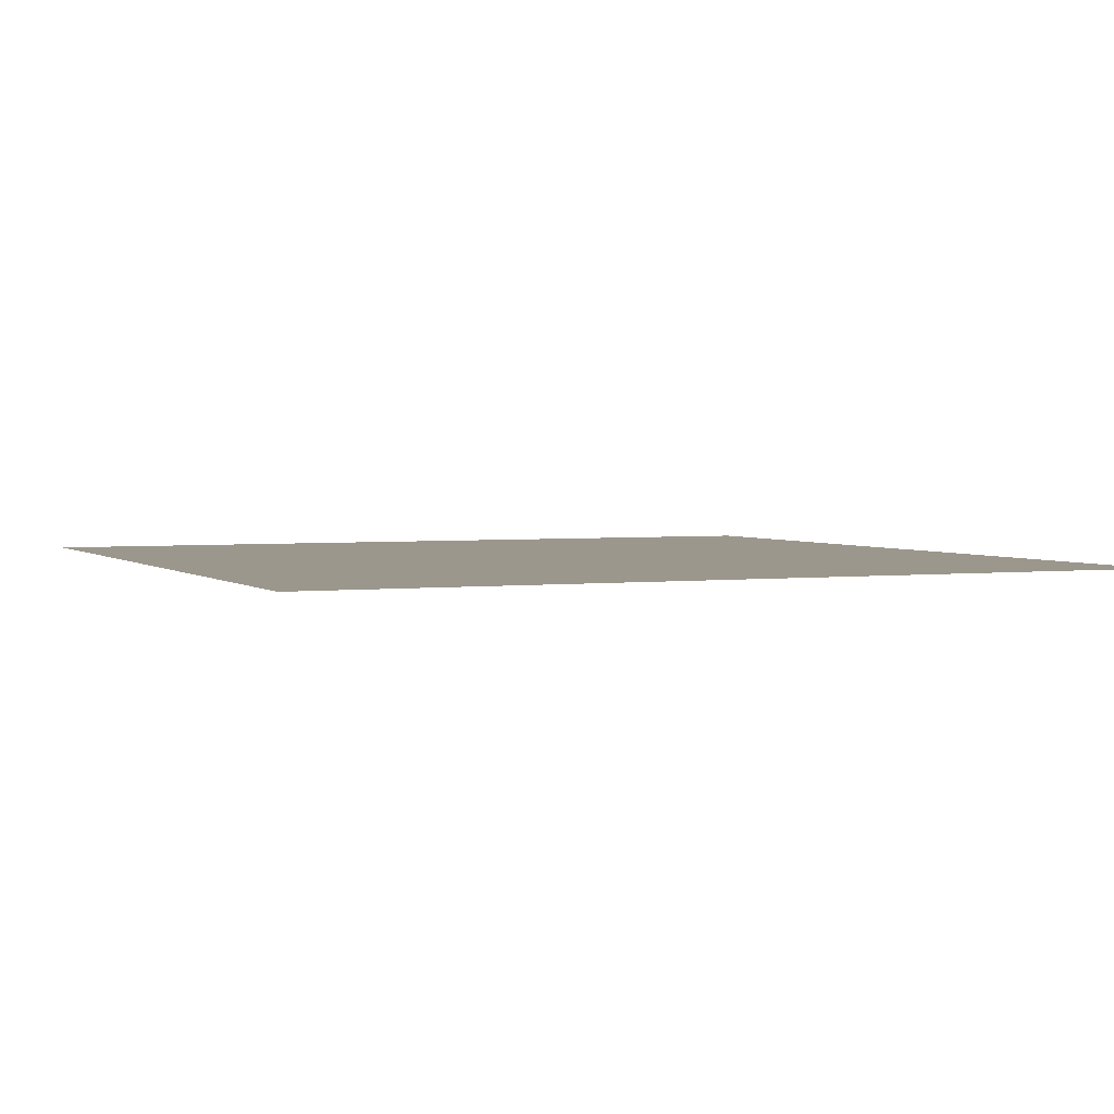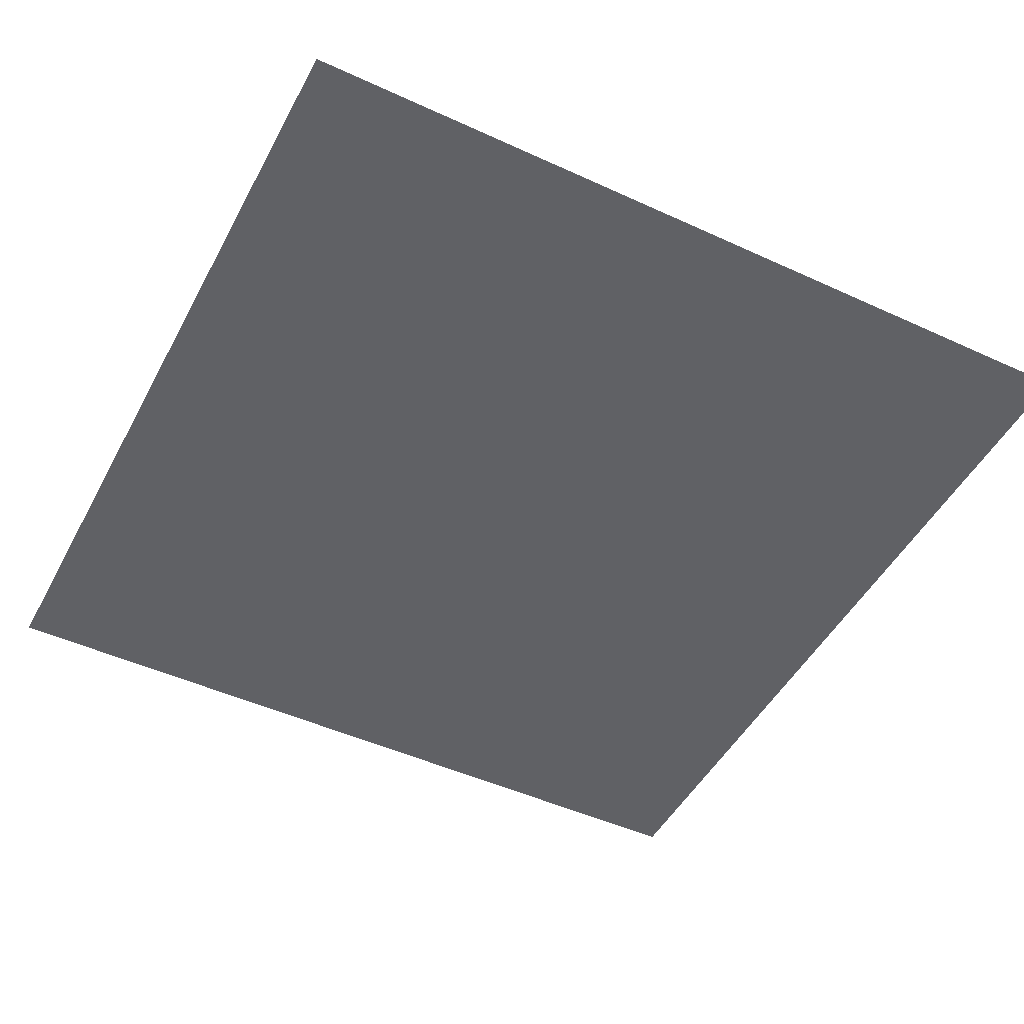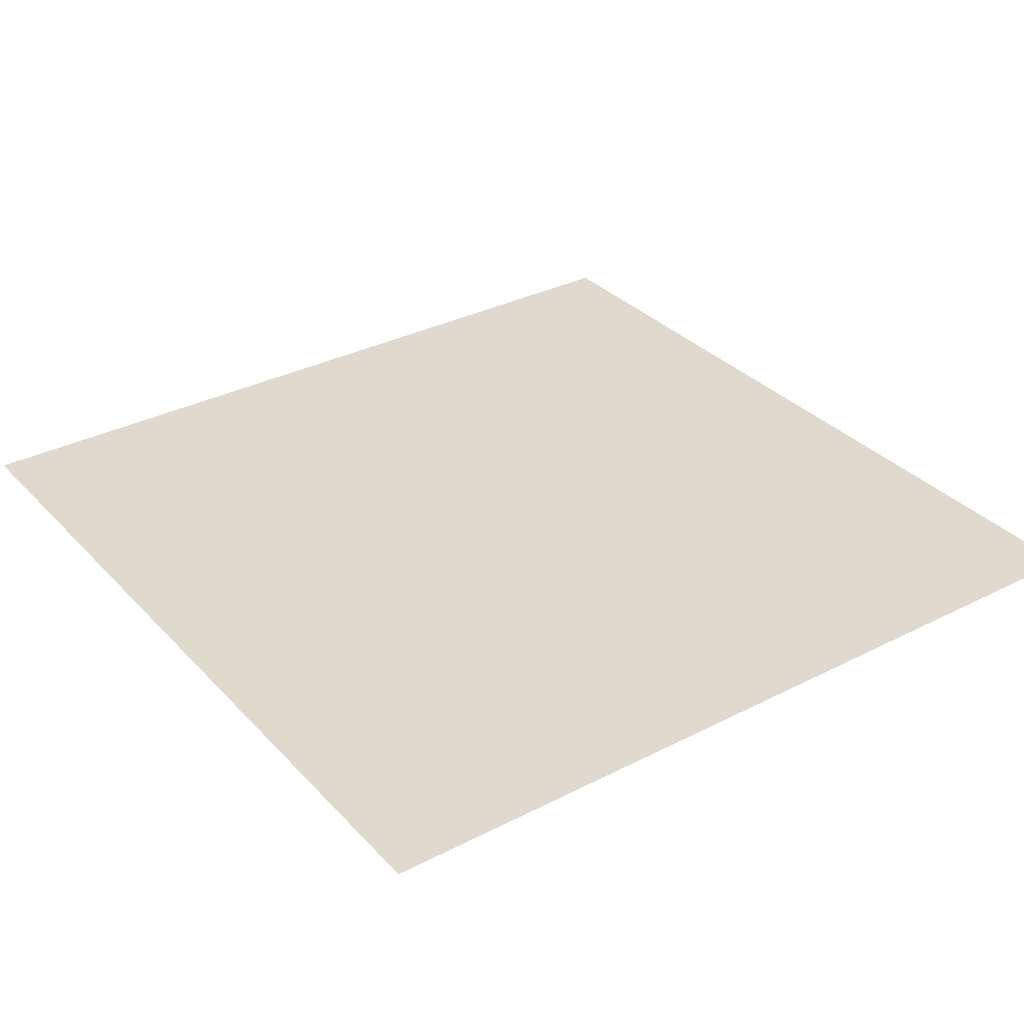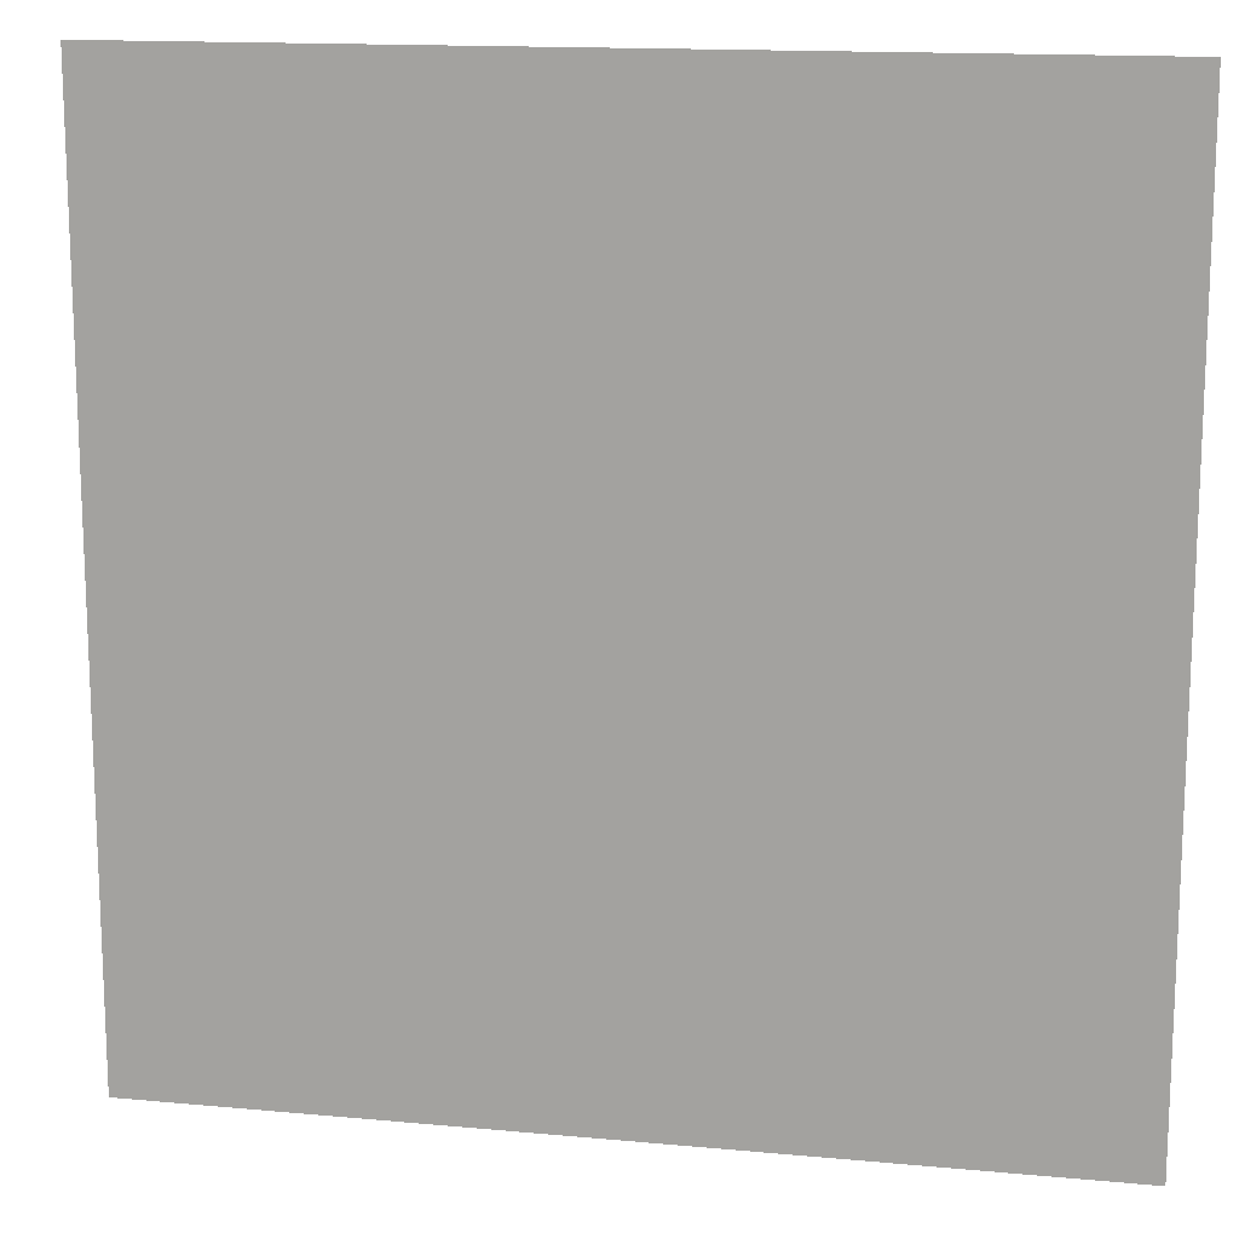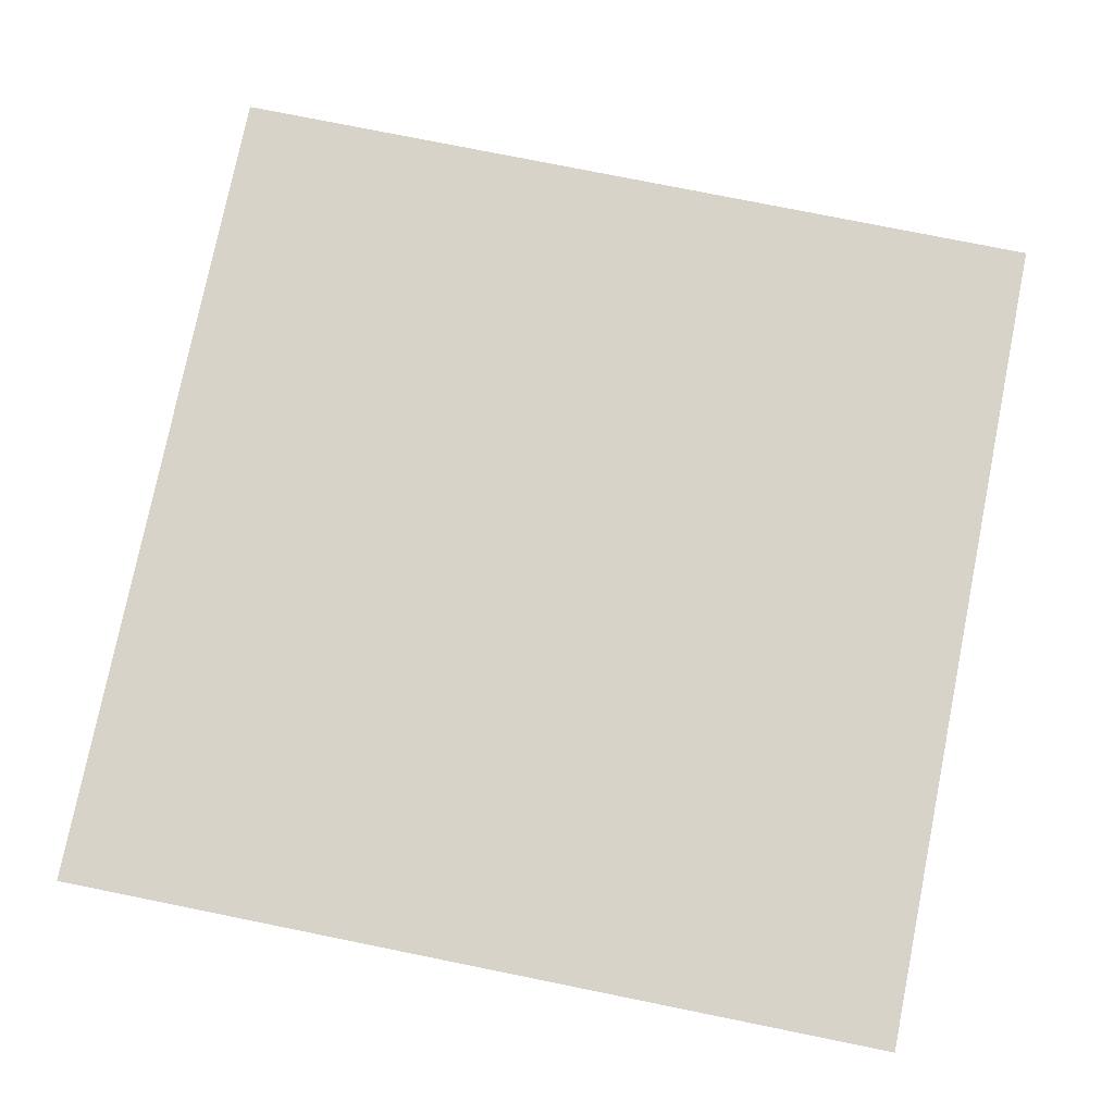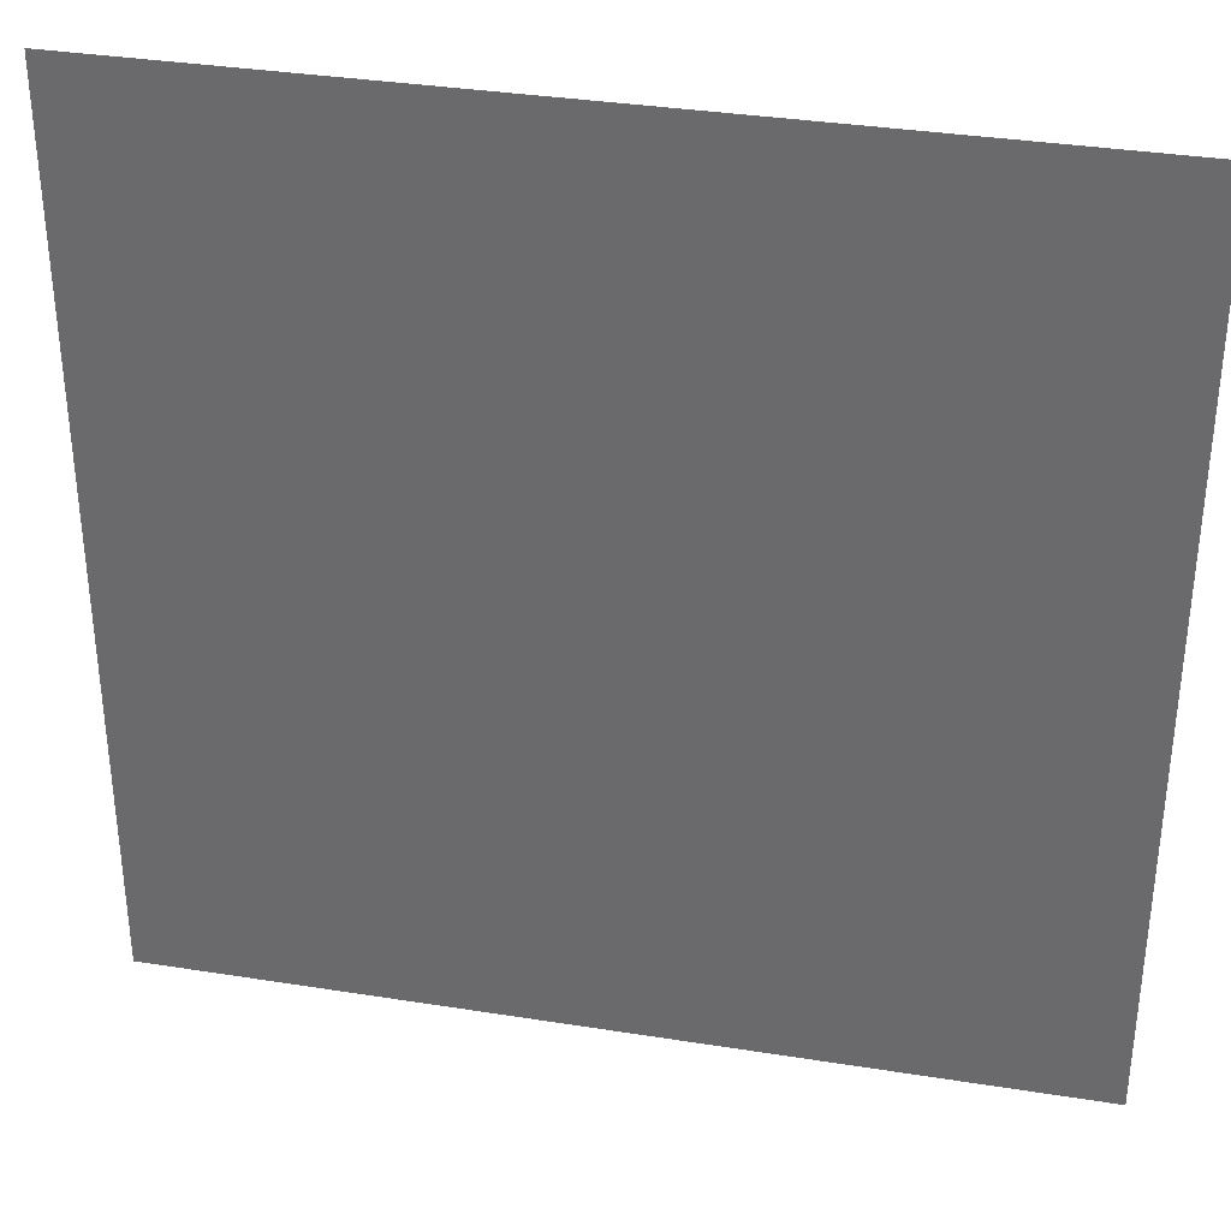
<metadata>
{"format":"obj","ext":"obj","renderer":"f3d","projection":"perspective","resolution":1024,"background":"white","views":[{"elev":2.8,"azim":-23.6,"up":"+Z"},{"elev":-48.1,"azim":152.8,"up":"+Z"},{"elev":32.7,"azim":-35.4,"up":"+Z"},{"elev":14.7,"azim":-168.6,"up":"+Y"},{"elev":77.1,"azim":-168.6,"up":"+Z"},{"elev":34.9,"azim":-168.0,"up":"+Y"}]}
</metadata>
<code>
v -15 -1 0
v -16 -1 0
v -16 0 0
v -15 0 0
v -14 -1 0
v -14 0 0
v -13 -1 0
v -13 0 0
v -12 -1 0
v -12 0 0
v -11 -1 0
v -11 0 0
v -10 -1 0
v -10 0 0
v -5 -1 0
v -6 -1 0
v -6 0 0
v -5 0 0
v -4 -1 0
v -4 0 0
v -3 -1 0
v -3 0 0
v -2 -1 0
v -2 0 0
v -1 -1 0
v -1 0 0
v 0 -1 0
v 0 0 0
v -15 -2 0
v -16 -2 0
v -14 -2 0
v -13 -2 0
v -12 -2 0
v -11 -2 0
v -10 -2 0
v -5 -2 0
v -6 -2 0
v -4 -2 0
v -3 -2 0
v -2 -2 0
v -1 -2 0
v 0 -2 0
v -15 -3 0
v -16 -3 0
v -14 -3 0
v -13 -3 0
v -12 -3 0
v -11 -3 0
v -10 -3 0
v -5 -3 0
v -6 -3 0
v -4 -3 0
v -3 -3 0
v -2 -3 0
v -1 -3 0
v 0 -3 0
v -15 -4 0
v -16 -4 0
v -14 -4 0
v -13 -4 0
v -12 -4 0
v -11 -4 0
v -10 -4 0
v -5 -4 0
v -6 -4 0
v -4 -4 0
v -3 -4 0
v -2 -4 0
v -1 -4 0
v 0 -4 0
v -15 -5 0
v -16 -5 0
v -14 -5 0
v -13 -5 0
v -12 -5 0
v -11 -5 0
v -10 -5 0
v -5 -5 0
v -6 -5 0
v -4 -5 0
v -3 -5 0
v -2 -5 0
v -1 -5 0
v 0 -5 0
v -15 -6 0
v -16 -6 0
v -14 -6 0
v -13 -6 0
v -12 -6 0
v -11 -6 0
v -5 -6 0
v -6 -6 0
v -4 -6 0
v -3 -6 0
v -2 -6 0
v -1 -6 0
v 0 -6 0
v -5 -7 0
v -6 -7 0
v -4 -7 0
v -3 -7 0
v -2 -7 0
v -1 -7 0
v 0 -7 0
v -5 -8 0
v -6 -8 0
v -4 -8 0
v -3 -8 0
v -2 -8 0
v -1 -8 0
v 0 -8 0
v -5 -9 0
v -6 -9 0
v -4 -9 0
v -3 -9 0
v -2 -9 0
v -1 -9 0
v 0 -9 0
v -5 -10 0
v -6 -10 0
v -4 -10 0
v -3 -10 0
v -2 -10 0
v -1 -10 0
v 0 -10 0
v -15 -11 0
v -16 -11 0
v -16 -10 0
v -15 -10 0
v -14 -11 0
v -14 -10 0
v -13 -11 0
v -13 -10 0
v -12 -11 0
v -12 -10 0
v -11 -11 0
v -11 -10 0
v -5 -11 0
v -6 -11 0
v -4 -11 0
v -3 -11 0
v -2 -11 0
v -1 -11 0
v 0 -11 0
v -15 -12 0
v -16 -12 0
v -14 -12 0
v -13 -12 0
v -12 -12 0
v -11 -12 0
v -10 -12 0
v -10 -11 0
v -5 -12 0
v -6 -12 0
v -4 -12 0
v -3 -12 0
v -2 -12 0
v -1 -12 0
v 0 -12 0
v -15 -13 0
v -16 -13 0
v -14 -13 0
v -13 -13 0
v -12 -13 0
v -11 -13 0
v -10 -13 0
v -5 -13 0
v -6 -13 0
v -4 -13 0
v -3 -13 0
v -2 -13 0
v -1 -13 0
v 0 -13 0
v -15 -14 0
v -16 -14 0
v -14 -14 0
v -13 -14 0
v -12 -14 0
v -11 -14 0
v -10 -14 0
v -5 -14 0
v -6 -14 0
v -4 -14 0
v -3 -14 0
v -2 -14 0
v -1 -14 0
v 0 -14 0
v -15 -15 0
v -16 -15 0
v -14 -15 0
v -13 -15 0
v -12 -15 0
v -11 -15 0
v -10 -15 0
v -5 -15 0
v -6 -15 0
v -4 -15 0
v -3 -15 0
v -2 -15 0
v -1 -15 0
v 0 -15 0
v -15 -16 0
v -16 -16 0
v -14 -16 0
v -13 -16 0
v -12 -16 0
v -11 -16 0
v -10 -16 0
v -5 -16 0
v -6 -16 0
v -4 -16 0
v -3 -16 0
v -2 -16 0
v -1 -16 0
v 0 -16 0
v -7 -1 0
v -7 0 0
v -7 -2 0
v -7 -3 0
v -7 -4 0
v -7 -5 0
v -7 -6 0
v -7 -7 0
v -7 -8 0
v -7 -9 0
v -7 -10 0
v -7 -11 0
v -7 -12 0
v -7 -13 0
v -7 -14 0
v -7 -15 0
v -7 -16 0
v -8 -1 0
v -9 -1 0
v -9 0 0
v -8 0 0
v -8 -2 0
v -9 -2 0
v -8 -3 0
v -9 -3 0
v -8 -4 0
v -9 -4 0
v -8 -5 0
v -9 -5 0
v -8 -6 0
v -9 -6 0
v -8 -7 0
v -9 -7 0
v -15 -8 0
v -16 -8 0
v -16 -7 0
v -15 -7 0
v -14 -8 0
v -14 -7 0
v -13 -8 0
v -13 -7 0
v -12 -8 0
v -12 -7 0
v -11 -8 0
v -11 -7 0
v -10 -8 0
v -10 -7 0
v -9 -8 0
v -8 -8 0
v -15 -9 0
v -16 -9 0
v -14 -9 0
v -13 -9 0
v -12 -9 0
v -11 -9 0
v -10 -9 0
v -9 -9 0
v -8 -9 0
v -8 -10 0
v -9 -10 0
v -8 -11 0
v -9 -11 0
v -8 -13 0
v -9 -13 0
v -9 -12 0
v -8 -12 0
v -8 -14 0
v -9 -14 0
v -8 -15 0
v -9 -15 0
v -8 -16 0
v -9 -16 0
v -10 -6 0
v -10 -10 0
g mesh_0001
f 1 2 3 4
f 5 1 4 6
f 7 5 6 8
f 9 7 8 10
f 11 9 10 12
f 13 11 12 14
f 15 16 17 18
f 19 15 18 20
f 21 19 20 22
f 23 21 22 24
f 25 23 24 26
f 27 25 26 28
f 29 30 2 1
f 31 29 1 5
f 32 31 5 7
f 33 32 7 9
f 34 33 9 11
f 35 34 11 13
f 36 37 16 15
f 38 36 15 19
f 39 38 19 21
f 40 39 21 23
f 41 40 23 25
f 42 41 25 27
f 43 44 30 29
f 45 43 29 31
f 46 45 31 32
f 47 46 32 33
f 48 47 33 34
f 49 48 34 35
f 50 51 37 36
f 52 50 36 38
f 53 52 38 39
f 54 53 39 40
f 55 54 40 41
f 56 55 41 42
f 57 58 44 43
f 59 57 43 45
f 60 59 45 46
f 61 60 46 47
f 62 61 47 48
f 63 62 48 49
f 64 65 51 50
f 66 64 50 52
f 67 66 52 53
f 68 67 53 54
f 69 68 54 55
f 70 69 55 56
f 71 72 58 57
f 73 71 57 59
f 74 73 59 60
f 75 74 60 61
f 76 75 61 62
f 77 76 62 63
f 78 79 65 64
f 80 78 64 66
f 81 80 66 67
f 82 81 67 68
f 83 82 68 69
f 84 83 69 70
f 85 86 72 71
f 87 85 71 73
f 88 87 73 74
f 89 88 74 75
f 90 89 75 76
f 91 92 79 78
f 93 91 78 80
f 94 93 80 81
f 95 94 81 82
f 96 95 82 83
f 97 96 83 84
f 98 99 92 91
f 100 98 91 93
f 101 100 93 94
f 102 101 94 95
f 103 102 95 96
f 104 103 96 97
f 105 106 99 98
f 107 105 98 100
f 108 107 100 101
f 109 108 101 102
f 110 109 102 103
f 111 110 103 104
f 112 113 106 105
f 114 112 105 107
f 115 114 107 108
f 116 115 108 109
f 117 116 109 110
f 118 117 110 111
f 119 120 113 112
f 121 119 112 114
f 122 121 114 115
f 123 122 115 116
f 124 123 116 117
f 125 124 117 118
f 126 127 128 129
f 130 126 129 131
f 132 130 131 133
f 134 132 133 135
f 136 134 135 137
f 138 139 120 119
f 140 138 119 121
f 141 140 121 122
f 142 141 122 123
f 143 142 123 124
f 144 143 124 125
f 145 146 127 126
f 147 145 126 130
f 148 147 130 132
f 149 148 132 134
f 150 149 134 136
f 151 150 136 152
f 153 154 139 138
f 155 153 138 140
f 156 155 140 141
f 157 156 141 142
f 158 157 142 143
f 159 158 143 144
f 160 161 146 145
f 162 160 145 147
f 163 162 147 148
f 164 163 148 149
f 165 164 149 150
f 166 165 150 151
f 167 168 154 153
f 169 167 153 155
f 170 169 155 156
f 171 170 156 157
f 172 171 157 158
f 173 172 158 159
f 174 175 161 160
f 176 174 160 162
f 177 176 162 163
f 178 177 163 164
f 179 178 164 165
f 180 179 165 166
f 181 182 168 167
f 183 181 167 169
f 184 183 169 170
f 185 184 170 171
f 186 185 171 172
f 187 186 172 173
f 188 189 175 174
f 190 188 174 176
f 191 190 176 177
f 192 191 177 178
f 193 192 178 179
f 194 193 179 180
f 195 196 182 181
f 197 195 181 183
f 198 197 183 184
f 199 198 184 185
f 200 199 185 186
f 201 200 186 187
f 202 203 189 188
f 204 202 188 190
f 205 204 190 191
f 206 205 191 192
f 207 206 192 193
f 208 207 193 194
f 209 210 196 195
f 211 209 195 197
f 212 211 197 198
f 213 212 198 199
f 214 213 199 200
f 215 214 200 201
g mesh_0002
f 16 216 217 17
f 37 218 216 16
f 51 219 218 37
f 65 220 219 51
f 79 221 220 65
f 92 222 221 79
f 99 223 222 92
f 106 224 223 99
f 113 225 224 106
f 120 226 225 113
f 139 227 226 120
f 154 228 227 139
f 168 229 228 154
f 182 230 229 168
f 196 231 230 182
f 210 232 231 196
g mesh_0003
f 233 234 235 236
f 216 233 236 217
f 237 238 234 233
f 218 237 233 216
f 239 240 238 237
f 219 239 237 218
f 241 242 240 239
f 220 241 239 219
f 243 244 242 241
f 221 243 241 220
f 245 246 244 243
f 222 245 243 221
f 247 248 246 245
f 223 247 245 222
f 249 250 251 252
f 253 249 252 254
f 255 253 254 256
f 257 255 256 258
f 259 257 258 260
f 261 259 260 262
f 263 261 262 248
f 264 263 248 247
f 224 264 247 223
f 265 266 250 249
f 267 265 249 253
f 268 267 253 255
f 269 268 255 257
f 270 269 257 259
f 271 270 259 261
f 272 271 261 263
f 273 272 263 264
f 225 273 264 224
f 274 275 272 273
f 226 274 273 225
f 276 277 275 274
f 227 276 274 226
f 278 279 280 281
f 229 278 281 228
f 282 283 279 278
f 230 282 278 229
f 284 285 283 282
f 231 284 282 230
f 286 287 285 284
f 232 286 284 231
g mesh_0004
f 234 13 14 235
f 238 35 13 234
f 240 49 35 238
f 242 63 49 240
f 244 77 63 242
f 246 288 77 244
f 277 152 289 275
f 280 151 152 277
f 279 166 151 280
f 283 180 166 279
f 285 194 180 283
f 287 208 194 285
g mesh_0005
f 288 90 76 77
f 152 136 137 289
g mesh_0006
f 248 262 288 246
g mesh_0007
f 252 251 86 85
f 254 252 85 87
f 256 254 87 88
f 258 256 88 89
f 260 258 89 90
f 262 260 90 288
g mesh_0008
f 275 289 271 272
g mesh_0009
f 129 128 266 265
f 131 129 265 267
f 133 131 267 268
f 135 133 268 269
f 137 135 269 270
f 289 137 270 271
g mesh_0010
f 281 280 277 276
f 228 281 276 227

</code>
